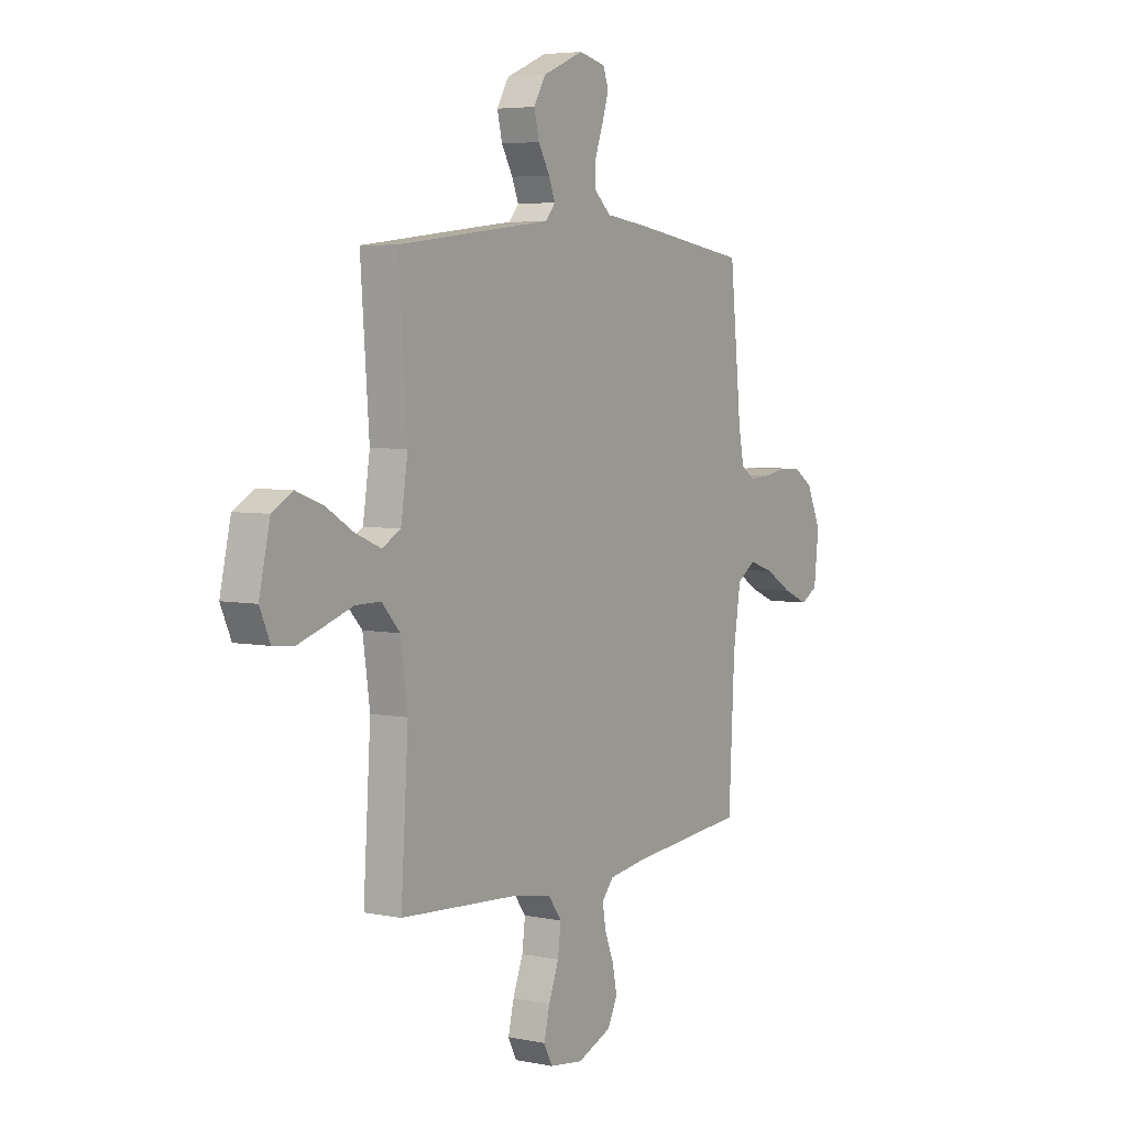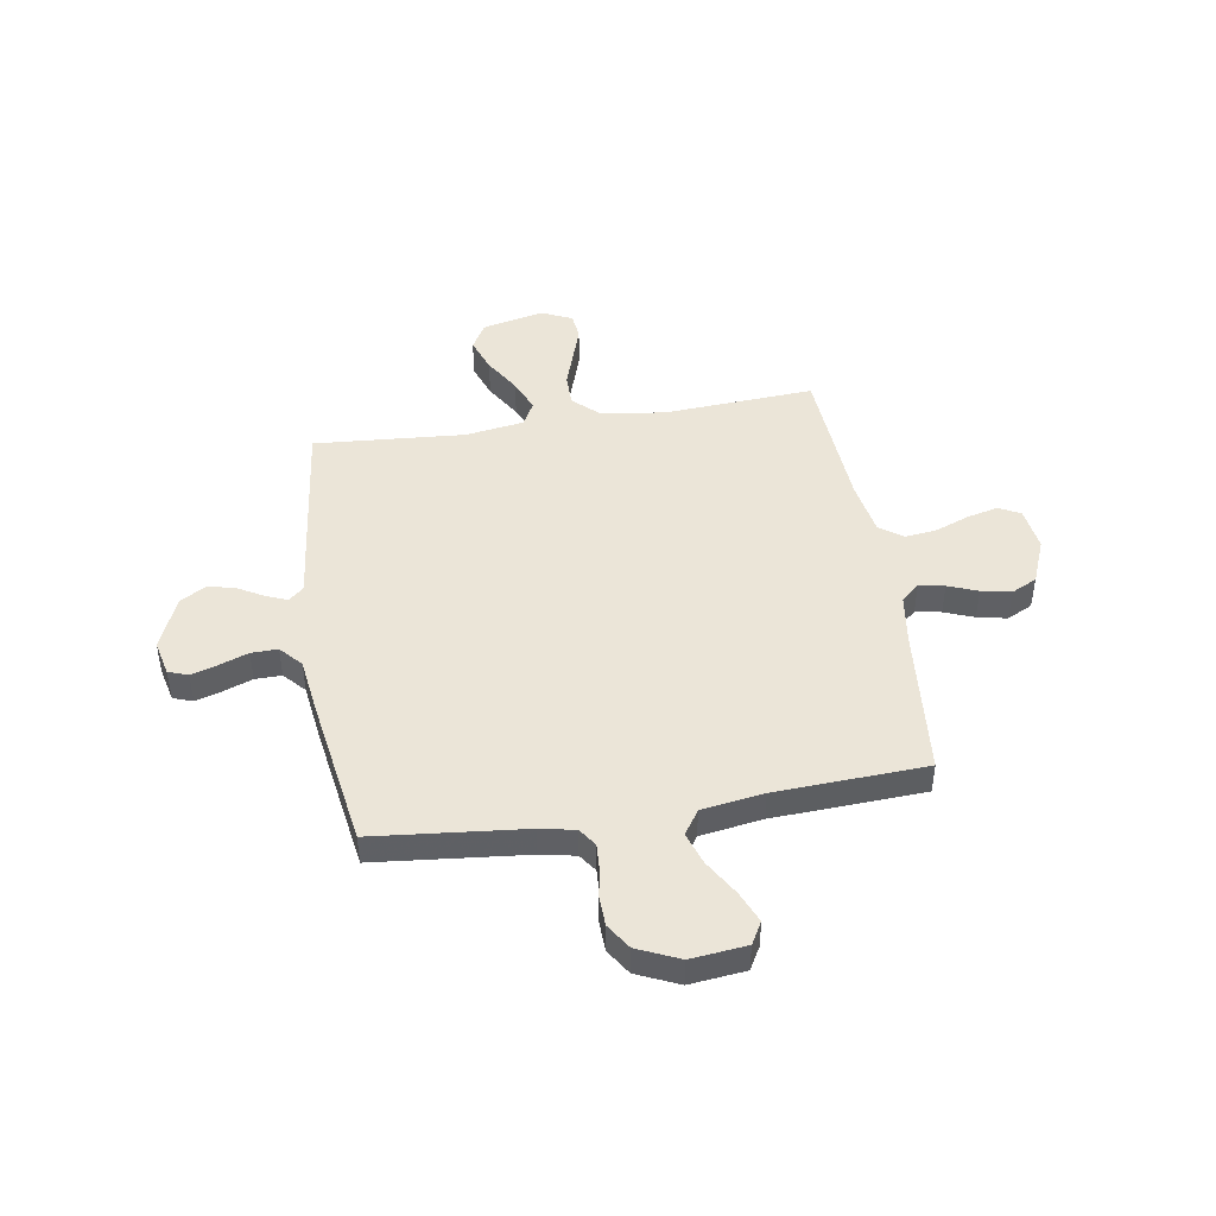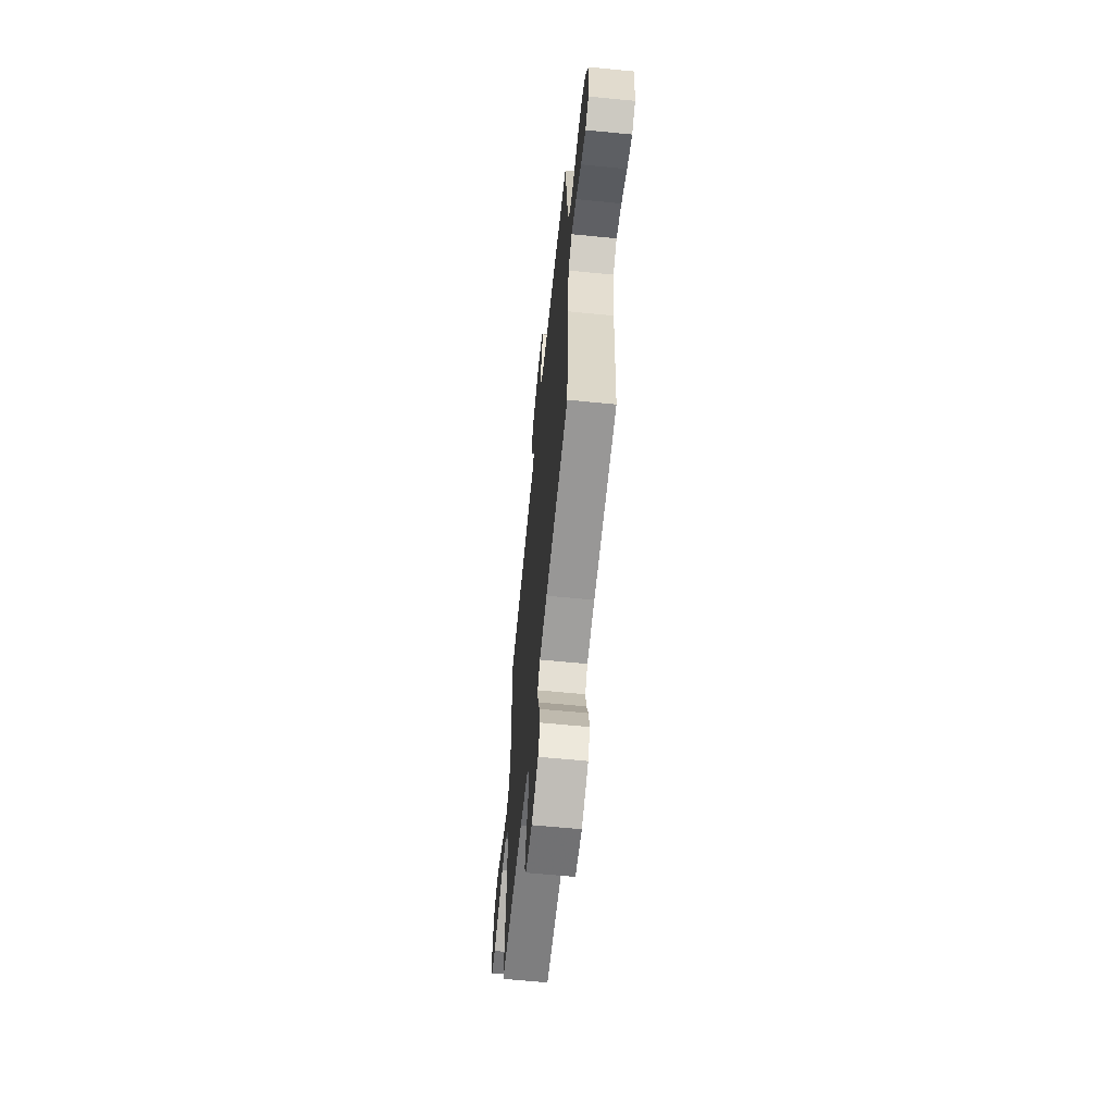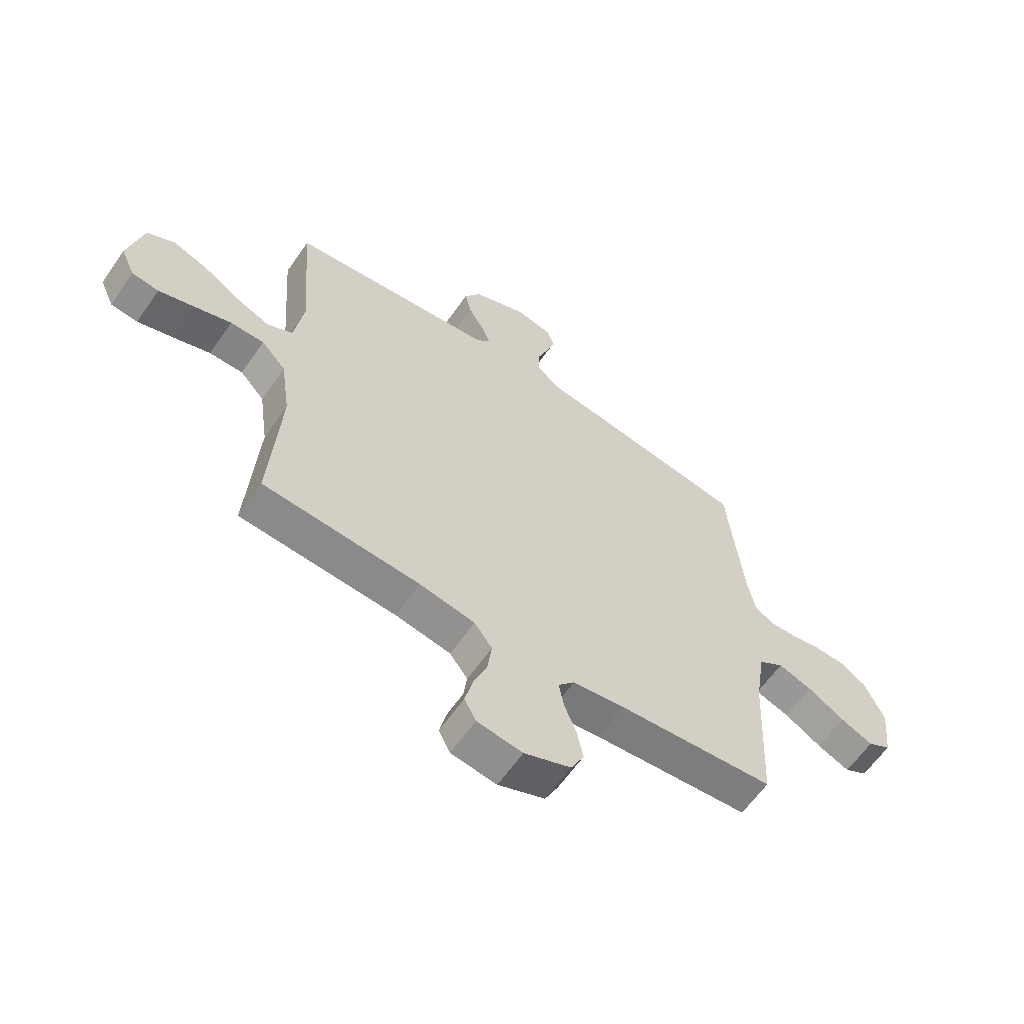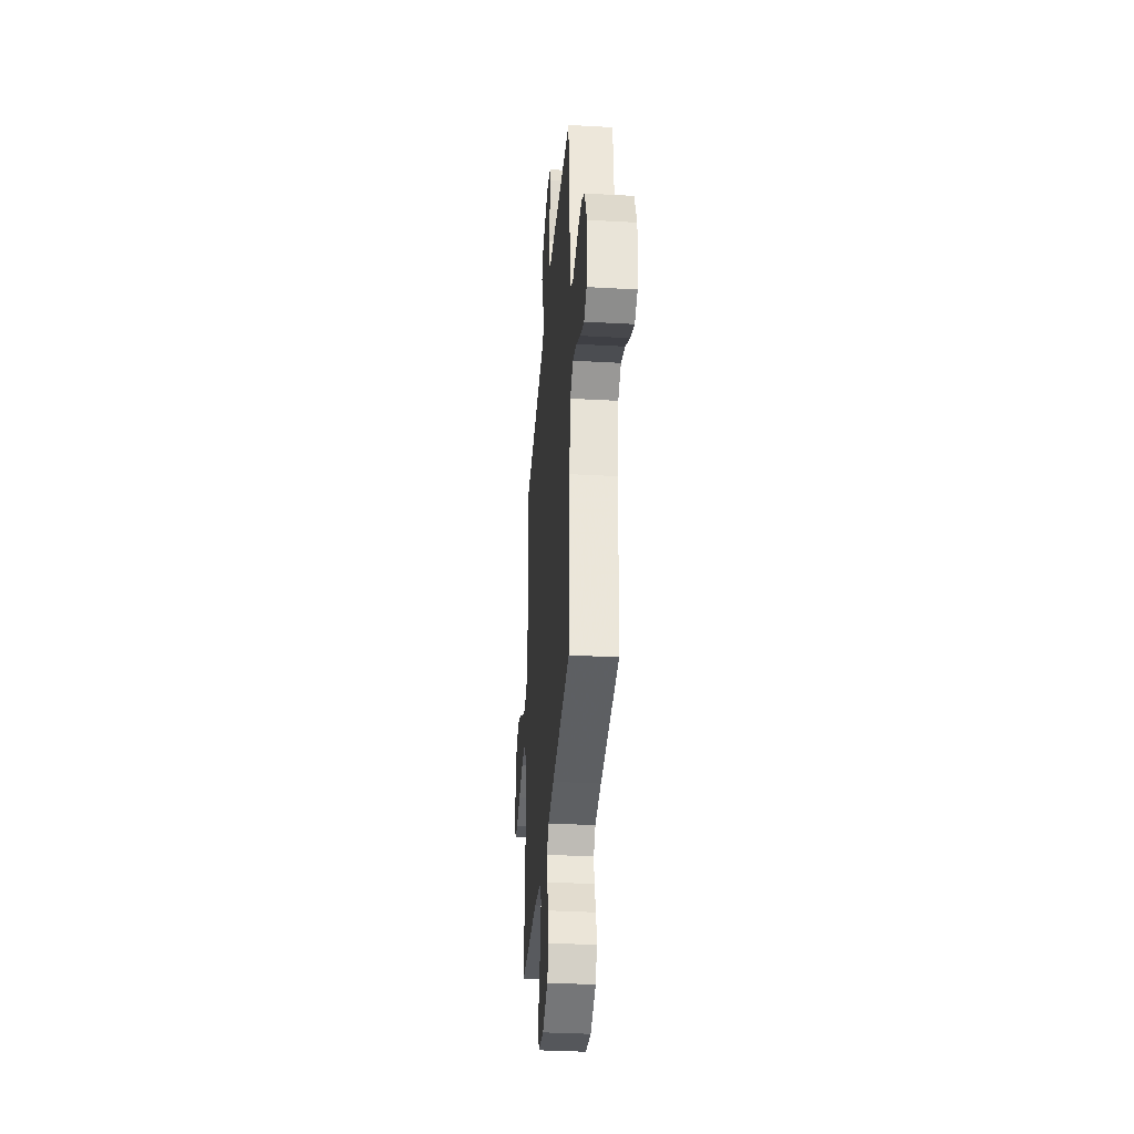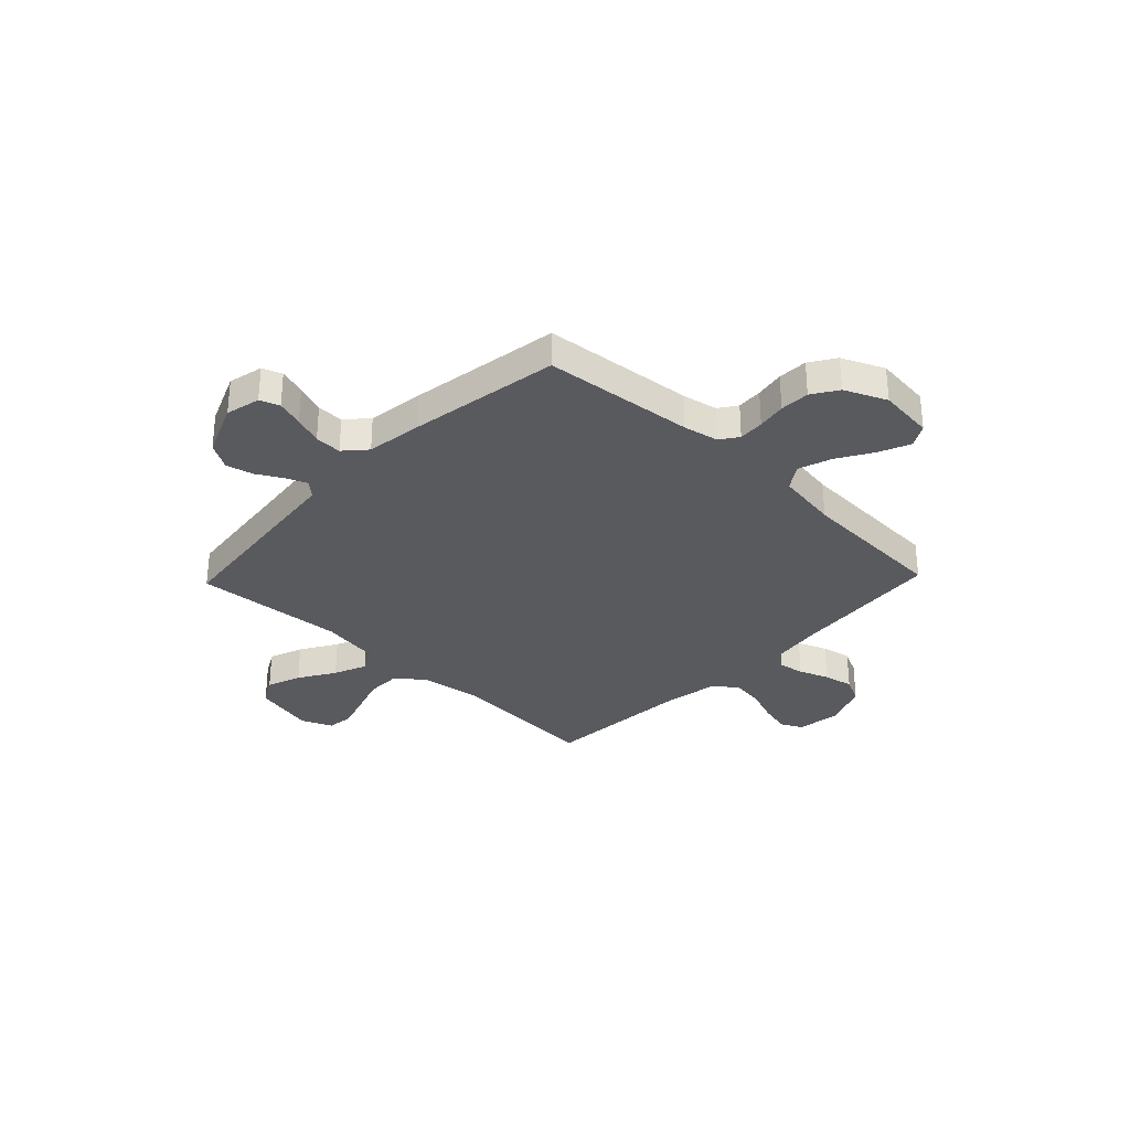
<metadata>
{"format":"obj","ext":"obj","renderer":"f3d","projection":"perspective","resolution":1024,"background":"white","views":[{"elev":5.0,"azim":-57.3,"up":"+Z"},{"elev":45.8,"azim":80.9,"up":"+Y"},{"elev":-63.2,"azim":84.3,"up":"+Z"},{"elev":-61.8,"azim":-34.7,"up":"+Z"},{"elev":-34.7,"azim":85.7,"up":"+Z"},{"elev":-31.8,"azim":46.3,"up":"+Y"}]}
</metadata>
<code>
v 0.5 0.07 0.5
v 0.53 0.07 0.2
v 0.544 0.07 0.13
v 0.58 0.07 0.105
v 0.631 0.07 0.108
v 0.689 0.07 0.118
v 0.748 0.07 0.116
v 0.799 0.07 0.083
v 0.836 0.07 0
v 0.824 0.07 -0.111
v 0.78 0.07 -0.136
v 0.717 0.07 -0.109
v 0.647 0.07 -0.067
v 0.582 0.07 -0.045
v 0.534 0.07 -0.077
v 0.515 0.07 -0.2
v 0.5 0.07 -0.5
v 0.2 0.07 -0.527
v 0.101 0.07 -0.541
v 0.07 0.07 -0.577
v 0.079 0.07 -0.628
v 0.102 0.07 -0.687
v 0.114 0.07 -0.746
v 0.089 0.07 -0.797
v 0 0.07 -0.833
v -0.087 0.07 -0.821
v -0.109 0.07 -0.778
v -0.094 0.07 -0.716
v -0.068 0.07 -0.648
v -0.06 0.07 -0.585
v -0.094 0.07 -0.539
v -0.2 0.07 -0.52
v -0.5 0.07 -0.5
v -0.481 0.07 -0.2
v -0.499 0.07 -0.072
v -0.546 0.07 -0.021
v -0.611 0.07 -0.021
v -0.683 0.07 -0.045
v -0.751 0.07 -0.067
v -0.803 0.07 -0.061
v -0.83 0.07 0
v -0.802 0.07 0.123
v -0.749 0.07 0.153
v -0.681 0.07 0.128
v -0.609 0.07 0.084
v -0.544 0.07 0.057
v -0.496 0.07 0.083
v -0.478 0.07 0.2
v -0.5 0.07 0.5
v -0.2 0.07 0.535
v -0.103 0.07 0.546
v -0.077 0.07 0.576
v -0.094 0.07 0.618
v -0.123 0.07 0.669
v -0.136 0.07 0.723
v -0.105 0.07 0.775
v 0 0.07 0.819
v 0.069 0.07 0.803
v 0.083 0.07 0.764
v 0.067 0.07 0.711
v 0.046 0.07 0.654
v 0.045 0.07 0.601
v 0.088 0.07 0.562
v 0.2 0.07 0.547
v 0.5 0 0.5
v 0.53 0 0.2
v 0.544 0 0.13
v 0.58 0 0.105
v 0.631 0 0.108
v 0.689 0 0.118
v 0.748 0 0.116
v 0.799 0 0.083
v 0.836 0 0
v 0.824 0 -0.111
v 0.78 0 -0.136
v 0.717 0 -0.109
v 0.647 0 -0.067
v 0.582 0 -0.045
v 0.534 0 -0.077
v 0.515 0 -0.2
v 0.5 0 -0.5
v 0.2 0 -0.527
v 0.101 0 -0.541
v 0.07 0 -0.577
v 0.079 0 -0.628
v 0.102 0 -0.687
v 0.114 0 -0.746
v 0.089 0 -0.797
v 0 0 -0.833
v -0.087 0 -0.821
v -0.109 0 -0.778
v -0.094 0 -0.716
v -0.068 0 -0.648
v -0.06 0 -0.585
v -0.094 0 -0.539
v -0.2 0 -0.52
v -0.5 0 -0.5
v -0.481 0 -0.2
v -0.499 0 -0.072
v -0.546 0 -0.021
v -0.611 0 -0.021
v -0.683 0 -0.045
v -0.751 0 -0.067
v -0.803 0 -0.061
v -0.83 0 0
v -0.802 0 0.123
v -0.749 0 0.153
v -0.681 0 0.128
v -0.609 0 0.084
v -0.544 0 0.057
v -0.496 0 0.083
v -0.478 0 0.2
v -0.5 0 0.5
v -0.2 0 0.535
v -0.103 0 0.546
v -0.077 0 0.576
v -0.094 0 0.618
v -0.123 0 0.669
v -0.136 0 0.723
v -0.105 0 0.775
v 0 0 0.819
v 0.069 0 0.803
v 0.083 0 0.764
v 0.067 0 0.711
v 0.046 0 0.654
v 0.045 0 0.601
v 0.088 0 0.562
v 0.2 0 0.547
f 63 64 1 2
f 58 59 60 61
f 56 57 58 61
f 56 61 62
f 53 54 55 56
f 52 53 56 62
f 51 52 62 63
f 48 49 50 51
f 47 48 51 63
f 42 43 44 45
f 42 45 46
f 41 42 46
f 40 41 46
f 37 38 39 40
f 37 40 46
f 36 37 46 47
f 32 33 34
f 31 32 34 35
f 26 27 28 29
f 26 29 30
f 25 26 30
f 24 25 30
f 21 22 23 24
f 20 21 24 30
f 19 20 30 31
f 16 17 18
f 15 16 18 19
f 10 11 12 13
f 10 13 14
f 9 10 14
f 8 9 14
f 5 6 7 8
f 4 5 8 14
f 3 4 14 15
f 35 36 47 63
f 19 31 35 63
f 15 19 63
f 2 3 15 63
f 66 65 128 127
f 125 124 123 122
f 125 122 121 120
f 126 125 120
f 120 119 118 117
f 126 120 117 116
f 127 126 116 115
f 115 114 113 112
f 127 115 112 111
f 109 108 107 106
f 110 109 106
f 110 106 105
f 110 105 104
f 104 103 102 101
f 110 104 101
f 111 110 101 100
f 98 97 96
f 99 98 96 95
f 93 92 91 90
f 94 93 90
f 94 90 89
f 94 89 88
f 88 87 86 85
f 94 88 85 84
f 95 94 84 83
f 82 81 80
f 83 82 80 79
f 77 76 75 74
f 78 77 74
f 78 74 73
f 78 73 72
f 72 71 70 69
f 78 72 69 68
f 79 78 68 67
f 127 111 100 99
f 127 99 95 83
f 127 83 79
f 127 79 67 66
f 1 65 66 2
f 2 66 67 3
f 3 67 68 4
f 4 68 69 5
f 5 69 70 6
f 6 70 71 7
f 7 71 72 8
f 8 72 73 9
f 9 73 74 10
f 10 74 75 11
f 11 75 76 12
f 12 76 77 13
f 13 77 78 14
f 14 78 79 15
f 15 79 80 16
f 16 80 81 17
f 17 81 82 18
f 18 82 83 19
f 19 83 84 20
f 20 84 85 21
f 21 85 86 22
f 22 86 87 23
f 23 87 88 24
f 24 88 89 25
f 25 89 90 26
f 26 90 91 27
f 27 91 92 28
f 28 92 93 29
f 29 93 94 30
f 30 94 95 31
f 31 95 96 32
f 32 96 97 33
f 33 97 98 34
f 34 98 99 35
f 35 99 100 36
f 36 100 101 37
f 37 101 102 38
f 38 102 103 39
f 39 103 104 40
f 40 104 105 41
f 41 105 106 42
f 42 106 107 43
f 43 107 108 44
f 44 108 109 45
f 45 109 110 46
f 46 110 111 47
f 47 111 112 48
f 48 112 113 49
f 49 113 114 50
f 50 114 115 51
f 51 115 116 52
f 52 116 117 53
f 53 117 118 54
f 54 118 119 55
f 55 119 120 56
f 56 120 121 57
f 57 121 122 58
f 58 122 123 59
f 59 123 124 60
f 60 124 125 61
f 61 125 126 62
f 62 126 127 63
f 63 127 128 64
f 64 128 65 1

</code>
